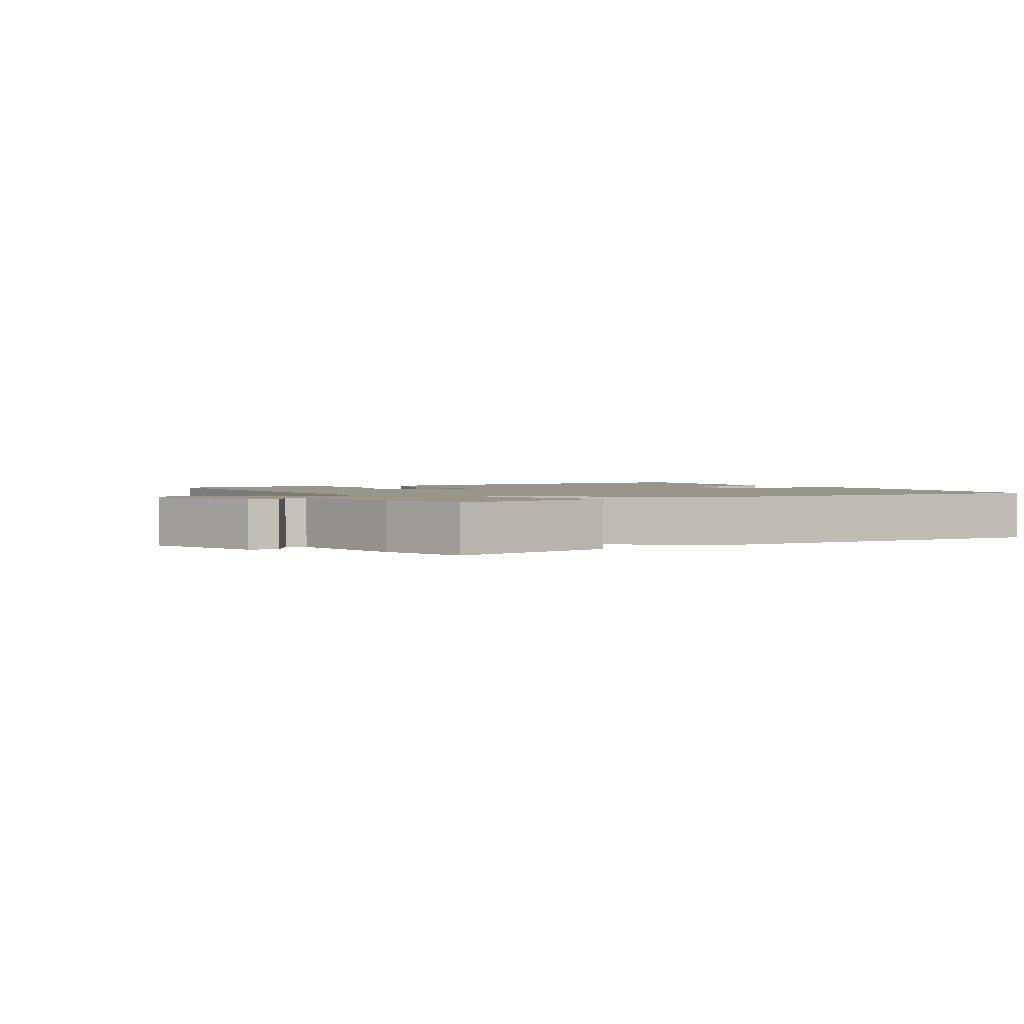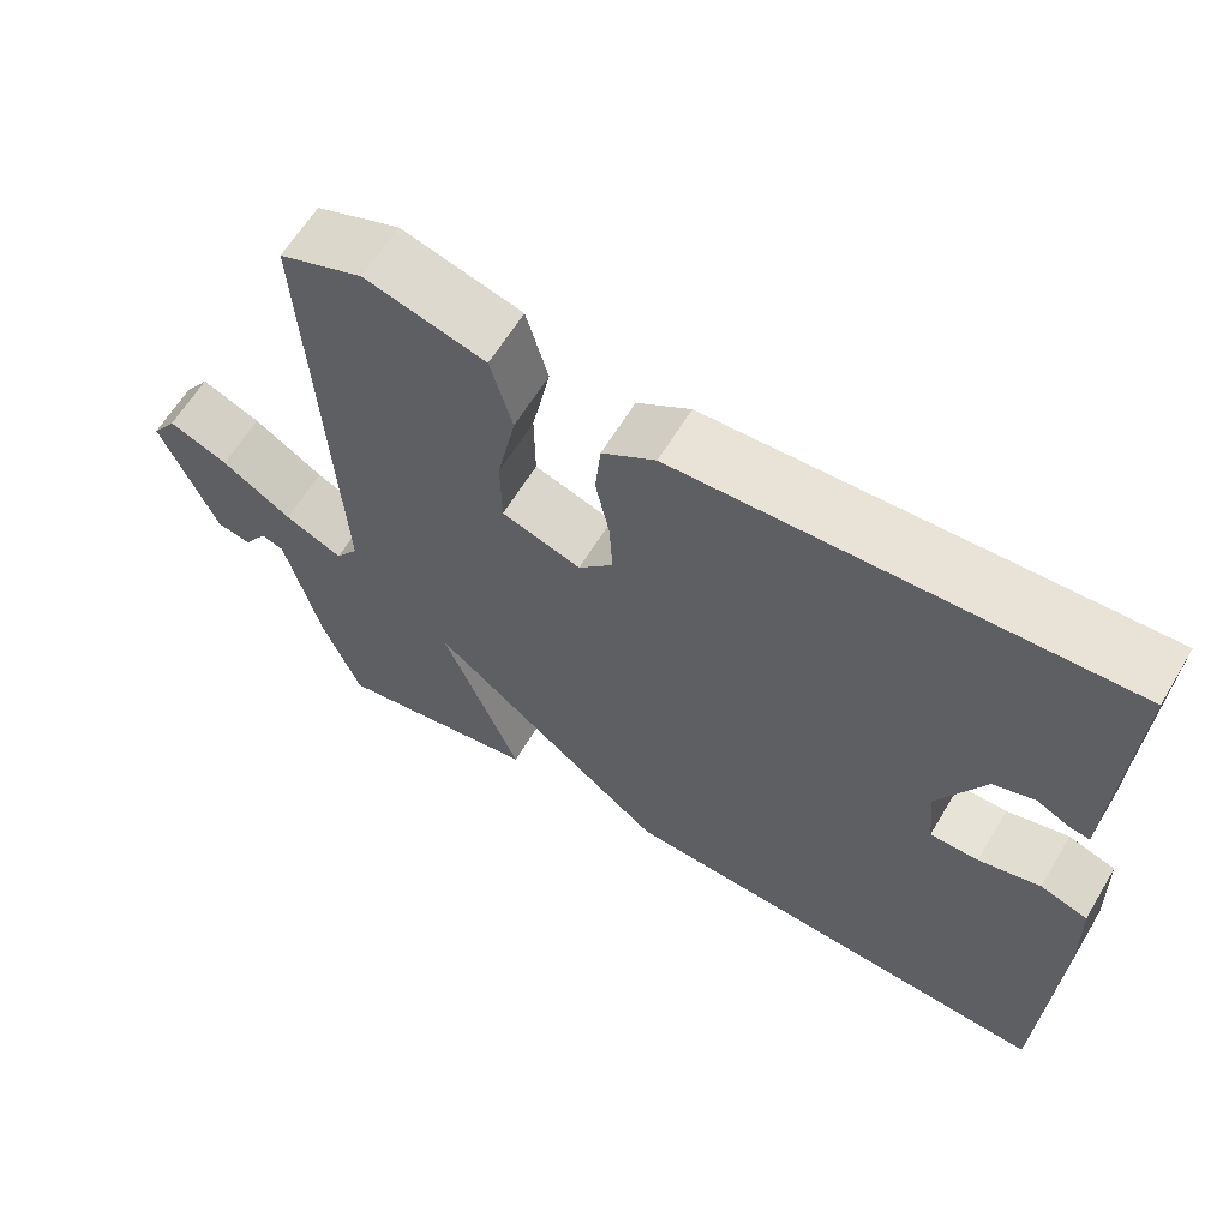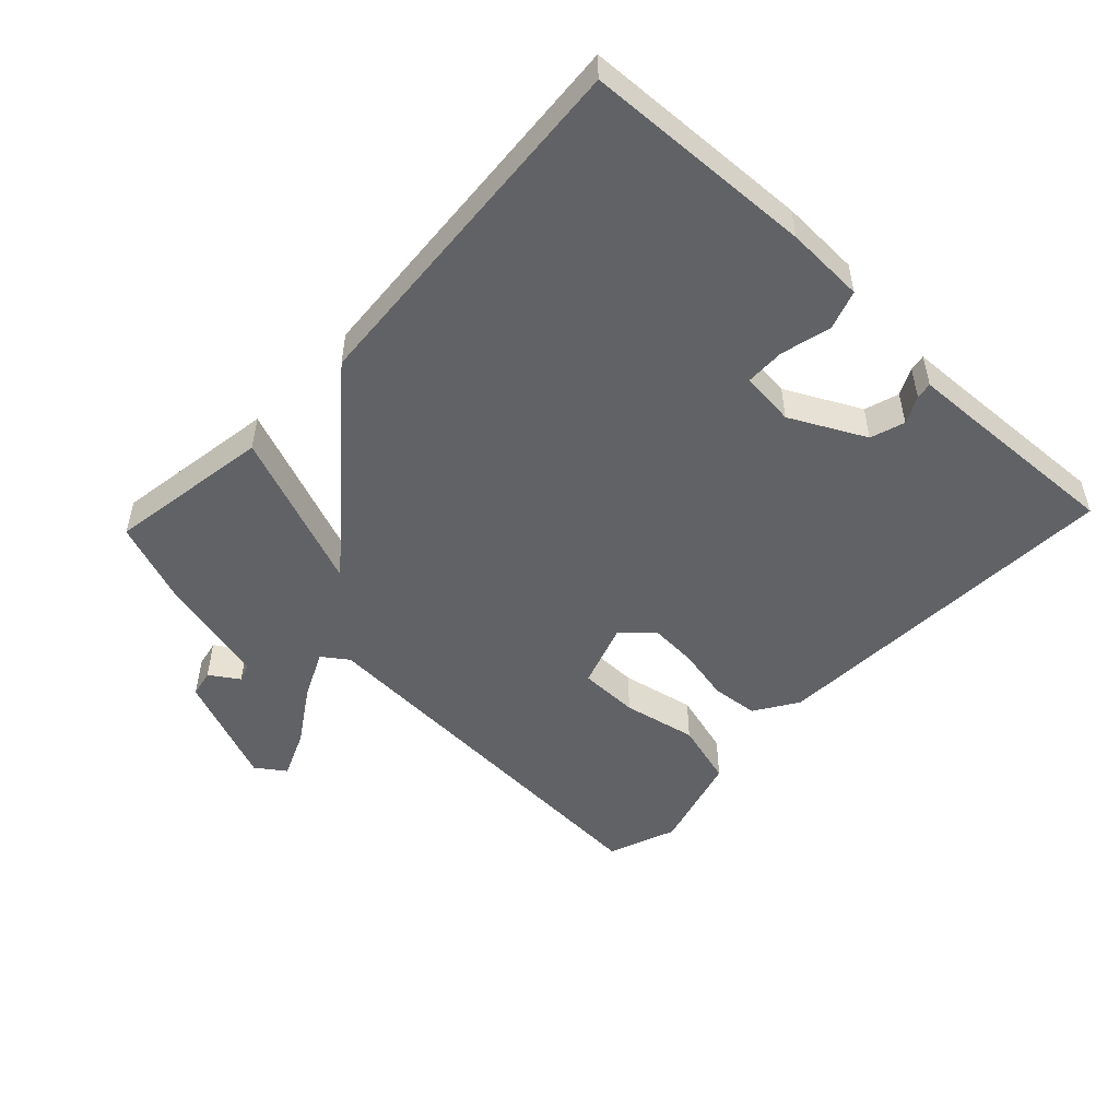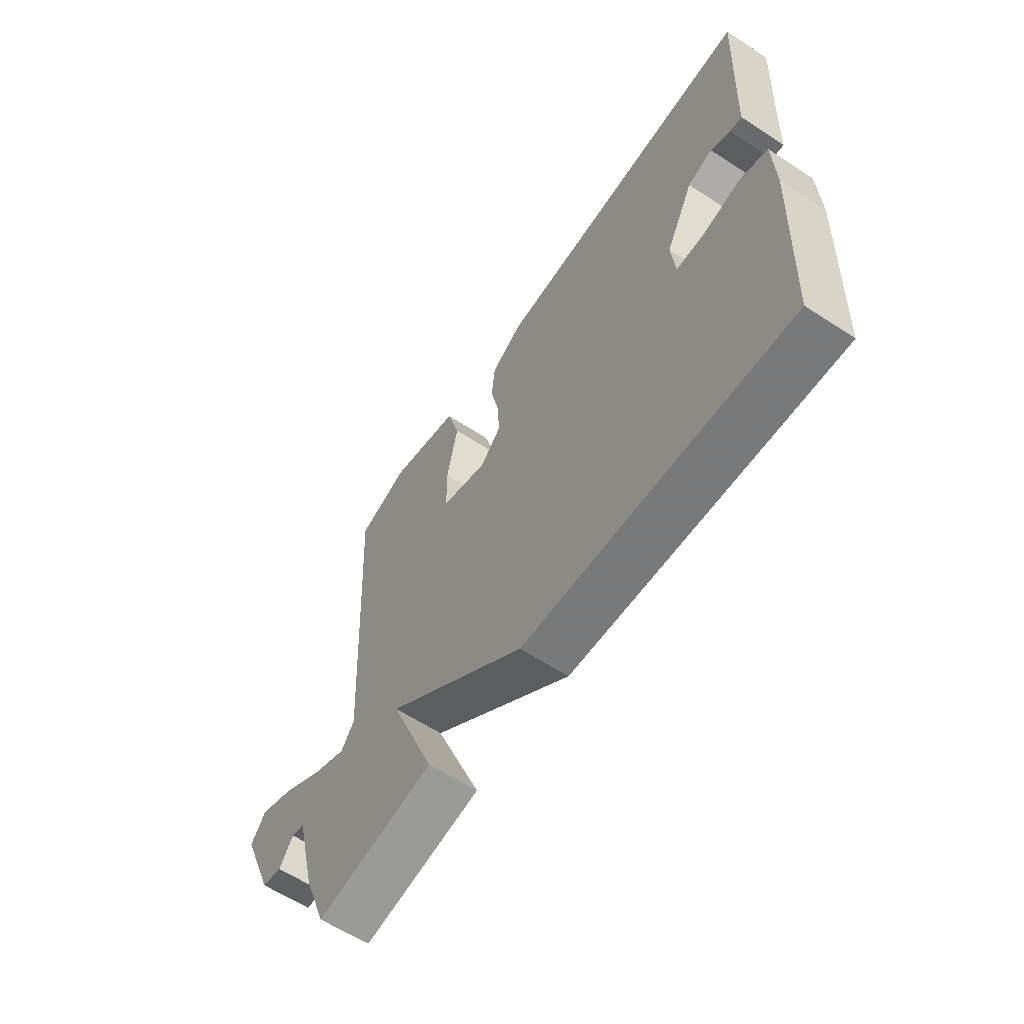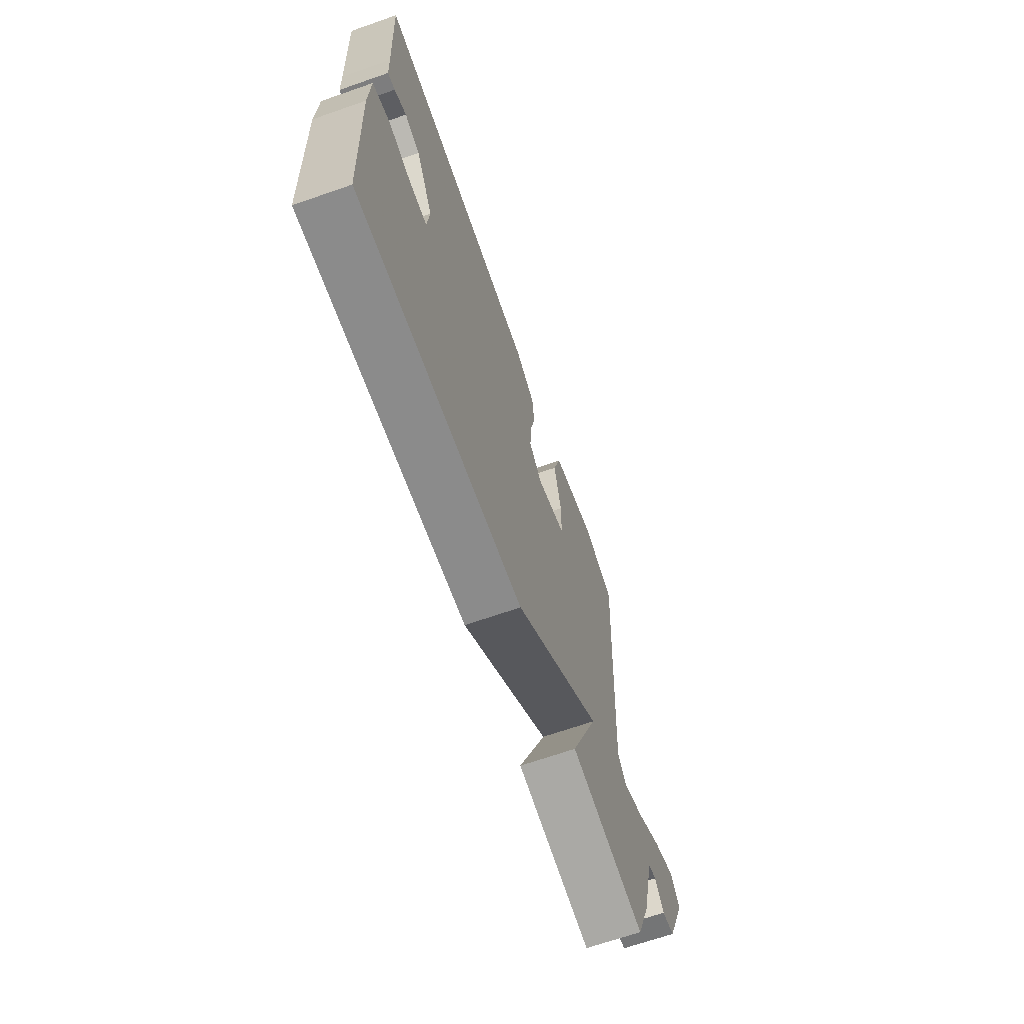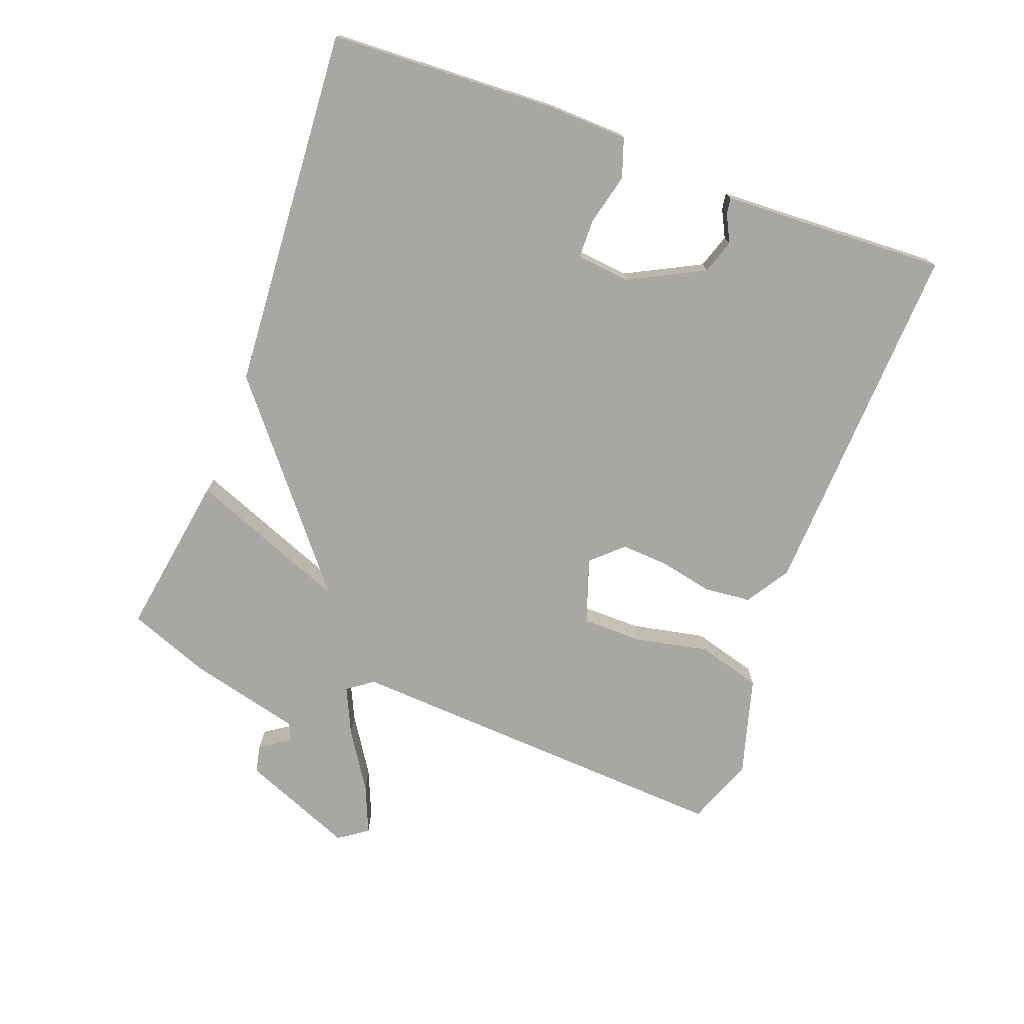
<metadata>
{"format":"obj","ext":"obj","renderer":"f3d","projection":"perspective","resolution":1024,"background":"white","views":[{"elev":2.0,"azim":150.0,"up":"+Y"},{"elev":62.3,"azim":-149.1,"up":"+Z"},{"elev":-50.6,"azim":-133.4,"up":"+Y"},{"elev":-61.4,"azim":-123.6,"up":"+Z"},{"elev":-67.5,"azim":-70.7,"up":"+Z"},{"elev":-74.8,"azim":-110.5,"up":"+Y"}]}
</metadata>
<code>
v -0.5 0.07 -0.5
v -0.516 0.07 -0.152
v -0.512 0.07 -0.032
v -0.453 0.07 -0.012
v -0.376 0.07 -0.031
v -0.316 0.07 -0.03
v -0.308 0.07 0.053
v -0.366 0.07 0.166
v -0.418 0.07 0.183
v -0.459 0.07 0.162
v -0.484 0.07 0.158
v -0.487 0.07 0.231
v -0.5 0.07 0.5
v 0.05 0.07 0.476
v 0.116 0.07 0.434
v 0.123 0.07 0.363
v 0.106 0.07 0.282
v 0.102 0.07 0.21
v 0.145 0.07 0.164
v 0.243 0.07 0.197
v 0.244 0.07 0.288
v 0.221 0.07 0.4
v 0.248 0.07 0.497
v 0.397 0.07 0.539
v 0.5 0.07 0.5
v 0.468 0.07 -0.097
v 0.496 0.07 -0.136
v 0.567 0.07 -0.103
v 0.653 0.07 -0.047
v 0.726 0.07 -0.016
v 0.757 0.07 -0.06
v 0.688 0.07 -0.23
v 0.646 0.07 -0.239
v 0.617 0.07 -0.195
v 0.589 0.07 -0.205
v 0.547 0.07 -0.376
v 0.5 0.07 -0.5
v 0.251 0.07 -0.461
v 0.346 0.07 -0.219
v 0.051 0.07 -0.461
v -0.5 0 -0.5
v -0.516 0 -0.152
v -0.512 0 -0.032
v -0.453 0 -0.012
v -0.376 0 -0.031
v -0.316 0 -0.03
v -0.308 0 0.053
v -0.366 0 0.166
v -0.418 0 0.183
v -0.459 0 0.162
v -0.484 0 0.158
v -0.487 0 0.231
v -0.5 0 0.5
v 0.05 0 0.476
v 0.116 0 0.434
v 0.123 0 0.363
v 0.106 0 0.282
v 0.102 0 0.21
v 0.145 0 0.164
v 0.243 0 0.197
v 0.244 0 0.288
v 0.221 0 0.4
v 0.248 0 0.497
v 0.397 0 0.539
v 0.5 0 0.5
v 0.468 0 -0.097
v 0.496 0 -0.136
v 0.567 0 -0.103
v 0.653 0 -0.047
v 0.726 0 -0.016
v 0.757 0 -0.06
v 0.688 0 -0.23
v 0.646 0 -0.239
v 0.617 0 -0.195
v 0.589 0 -0.205
v 0.547 0 -0.376
v 0.5 0 -0.5
v 0.251 0 -0.461
v 0.346 0 -0.219
v 0.051 0 -0.461
f 3 4 5
f 2 3 5
f 1 2 5
f 40 1 5
f 39 40 5
f 37 38 39
f 36 37 39
f 35 36 39
f 39 5 6
f 35 39 6
f 34 35 6
f 32 33 34
f 31 32 34
f 30 31 34
f 29 30 34
f 28 29 34
f 27 28 34
f 27 34 6 7
f 26 27 7 8
f 24 25 26
f 23 24 26
f 22 23 26
f 21 22 26
f 20 21 26
f 19 20 26
f 19 26 8 9
f 18 19 9
f 17 18 9
f 16 17 9
f 15 16 9
f 14 15 9
f 13 14 9
f 12 13 9
f 9 10 11 12
f 45 44 43
f 45 43 42
f 45 42 41
f 45 41 80
f 45 80 79
f 79 78 77
f 79 77 76
f 79 76 75
f 46 45 79
f 46 79 75
f 46 75 74
f 74 73 72
f 74 72 71
f 74 71 70
f 74 70 69
f 74 69 68
f 74 68 67
f 47 46 74 67
f 48 47 67 66
f 66 65 64
f 66 64 63
f 66 63 62
f 66 62 61
f 66 61 60
f 66 60 59
f 49 48 66 59
f 49 59 58
f 49 58 57
f 49 57 56
f 49 56 55
f 49 55 54
f 49 54 53
f 49 53 52
f 52 51 50 49
f 1 41 42 2
f 2 42 43 3
f 3 43 44 4
f 4 44 45 5
f 5 45 46 6
f 6 46 47 7
f 7 47 48 8
f 8 48 49 9
f 9 49 50 10
f 10 50 51 11
f 11 51 52 12
f 12 52 53 13
f 13 53 54 14
f 14 54 55 15
f 15 55 56 16
f 16 56 57 17
f 17 57 58 18
f 18 58 59 19
f 19 59 60 20
f 20 60 61 21
f 21 61 62 22
f 22 62 63 23
f 23 63 64 24
f 24 64 65 25
f 25 65 66 26
f 26 66 67 27
f 27 67 68 28
f 28 68 69 29
f 29 69 70 30
f 30 70 71 31
f 31 71 72 32
f 32 72 73 33
f 33 73 74 34
f 34 74 75 35
f 35 75 76 36
f 36 76 77 37
f 37 77 78 38
f 38 78 79 39
f 39 79 80 40
f 40 80 41 1

</code>
